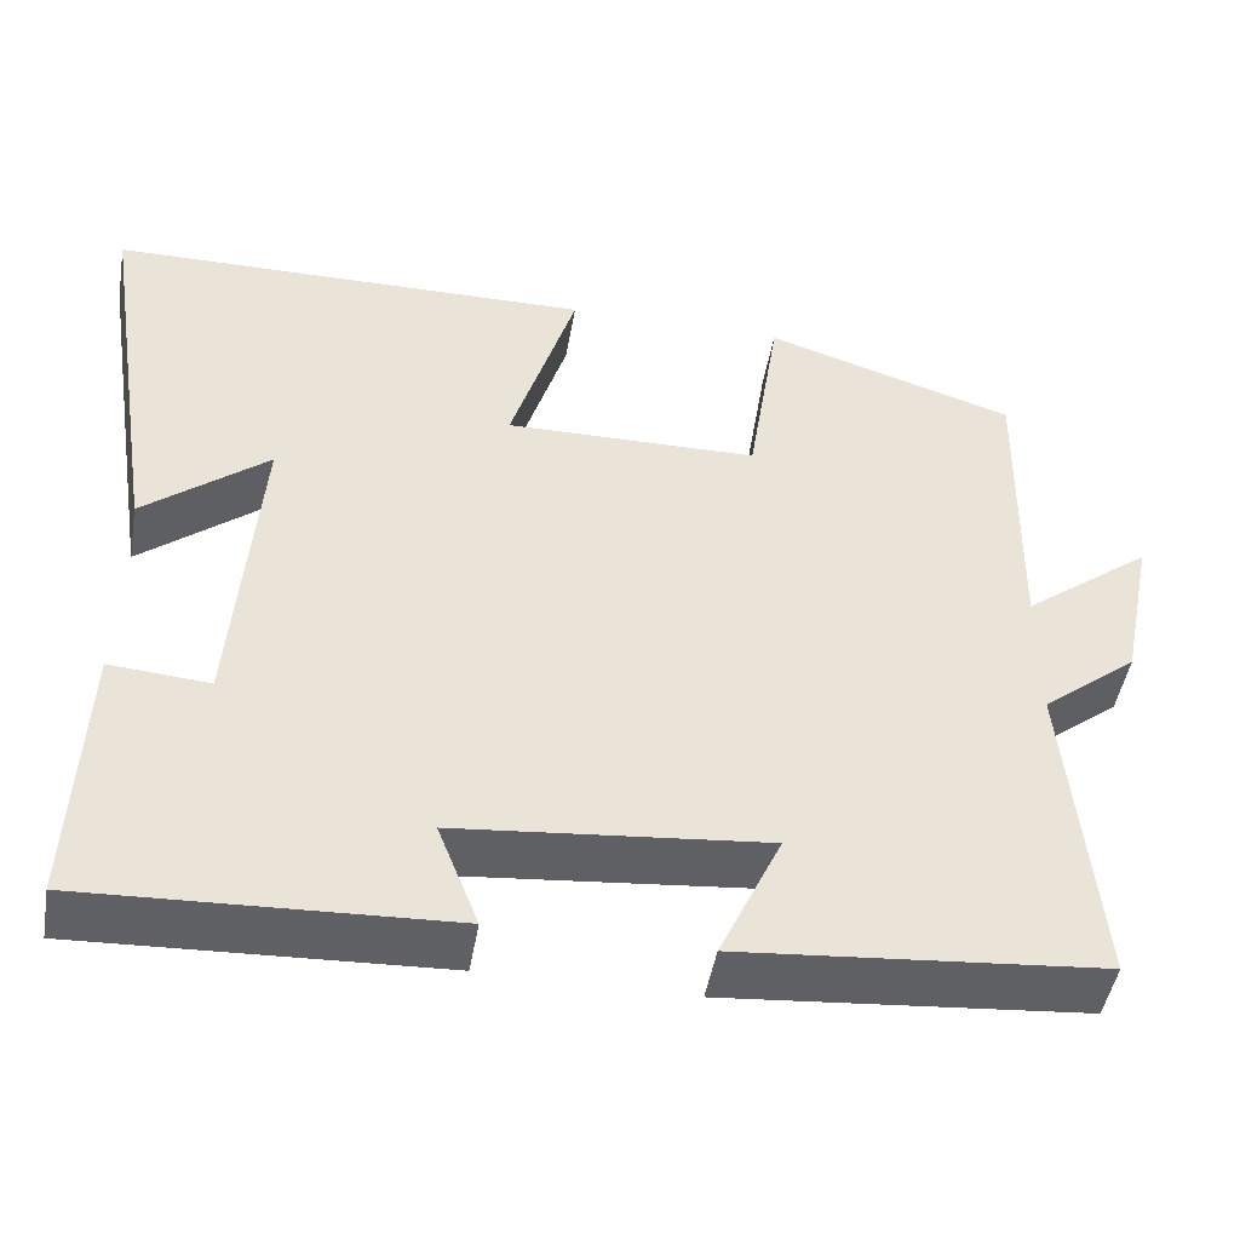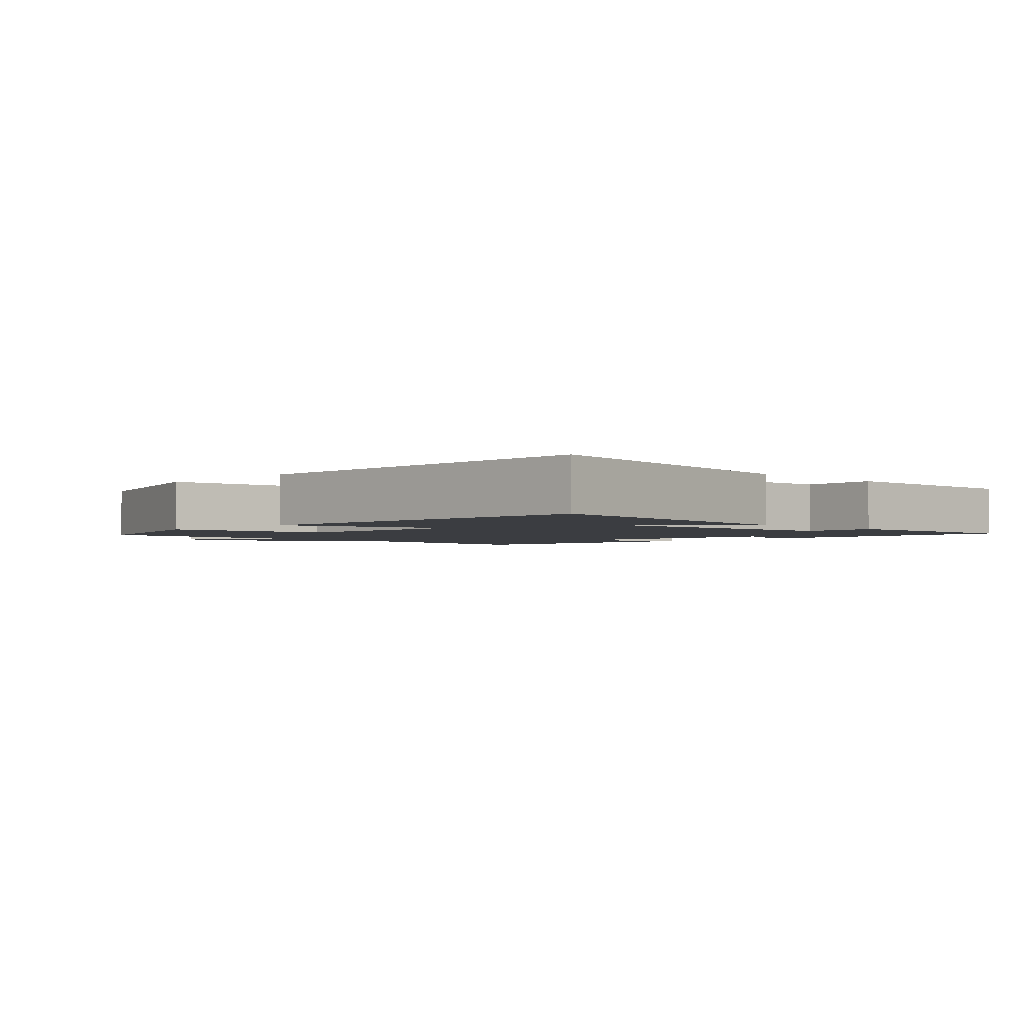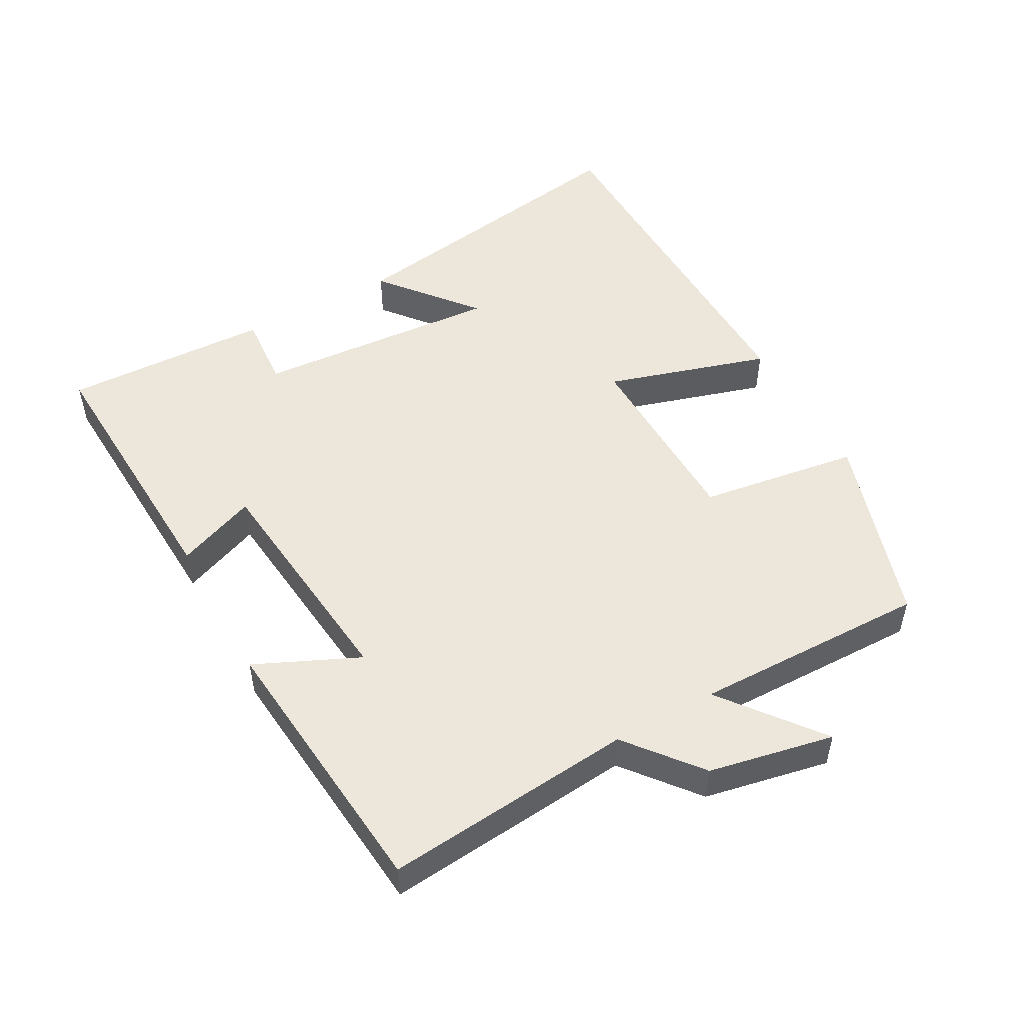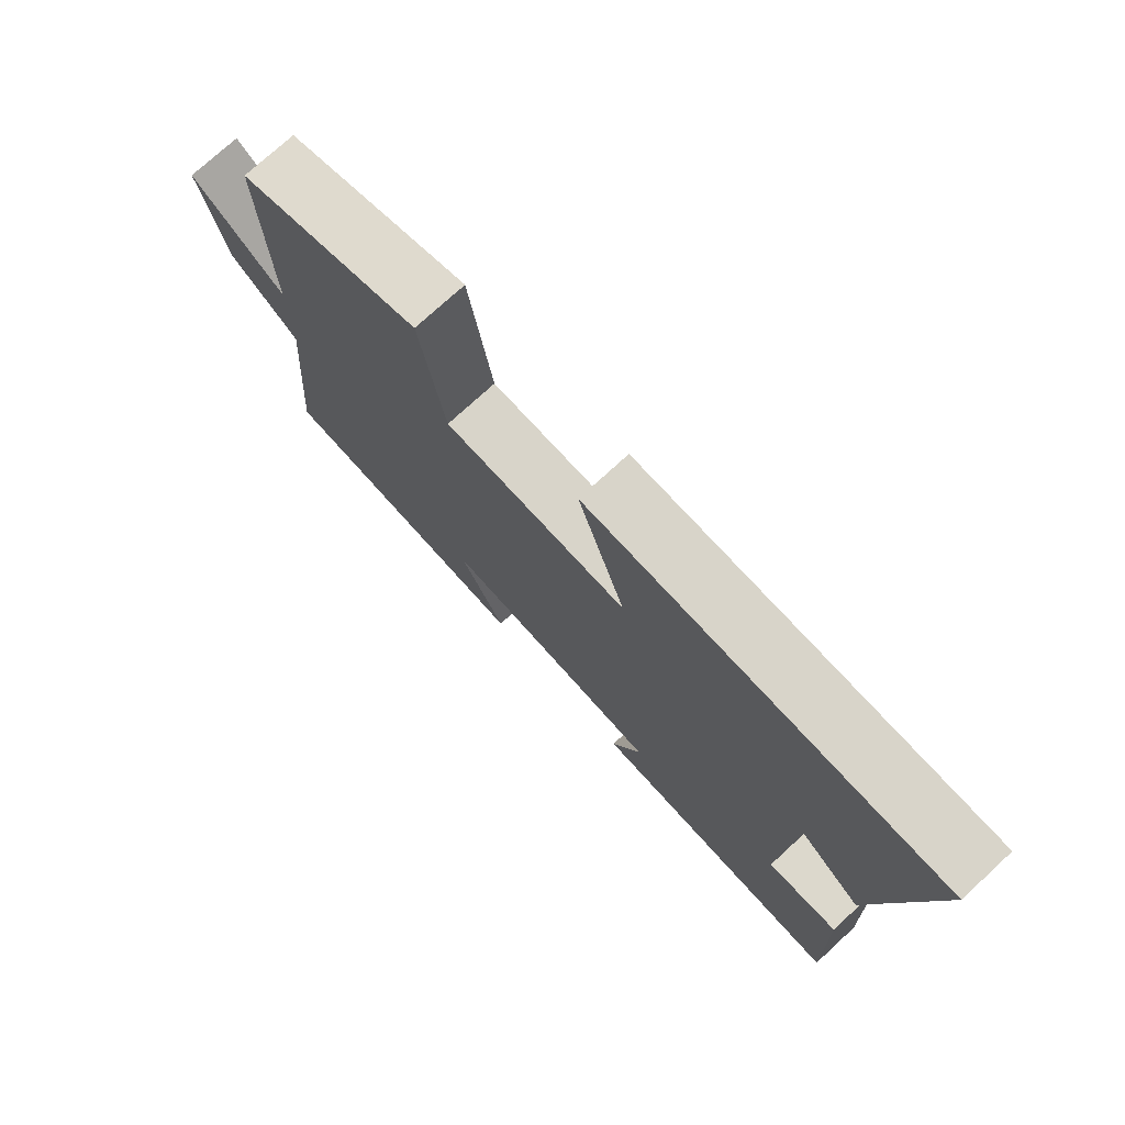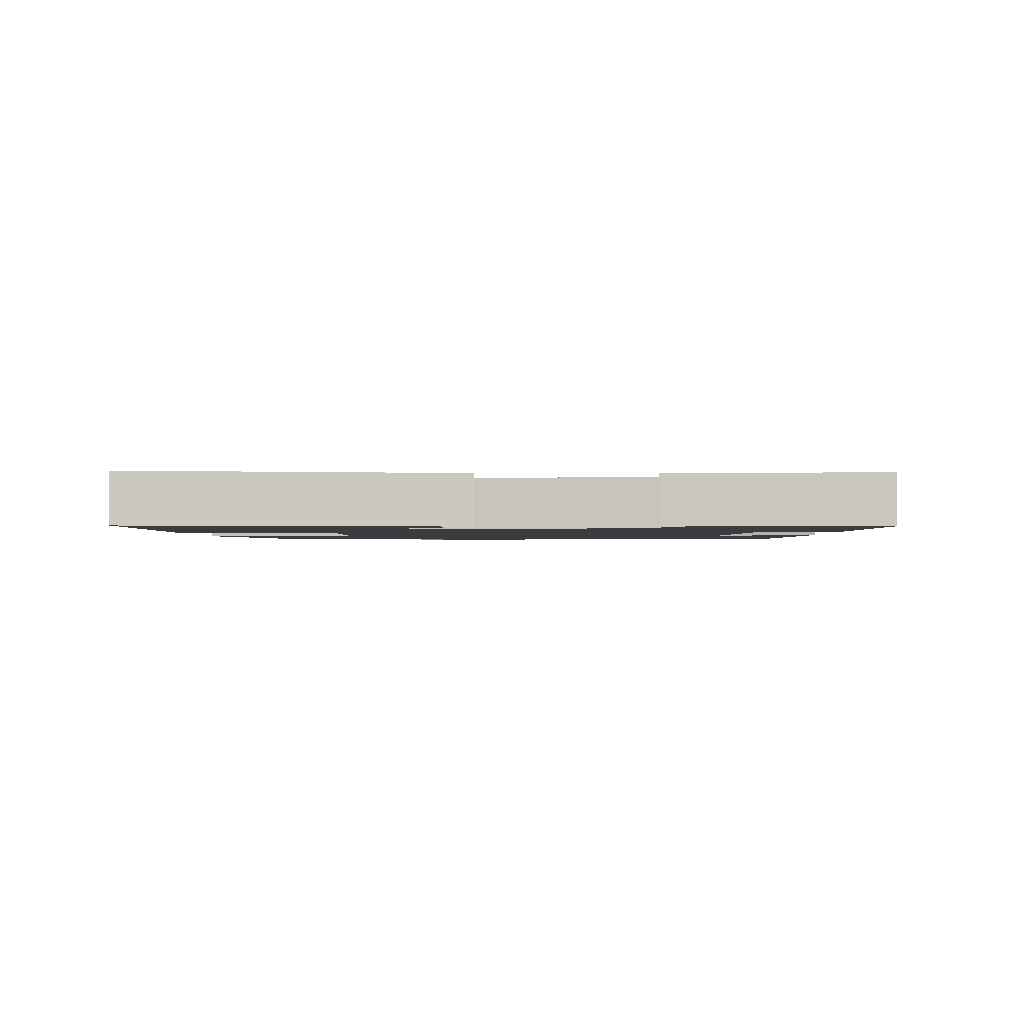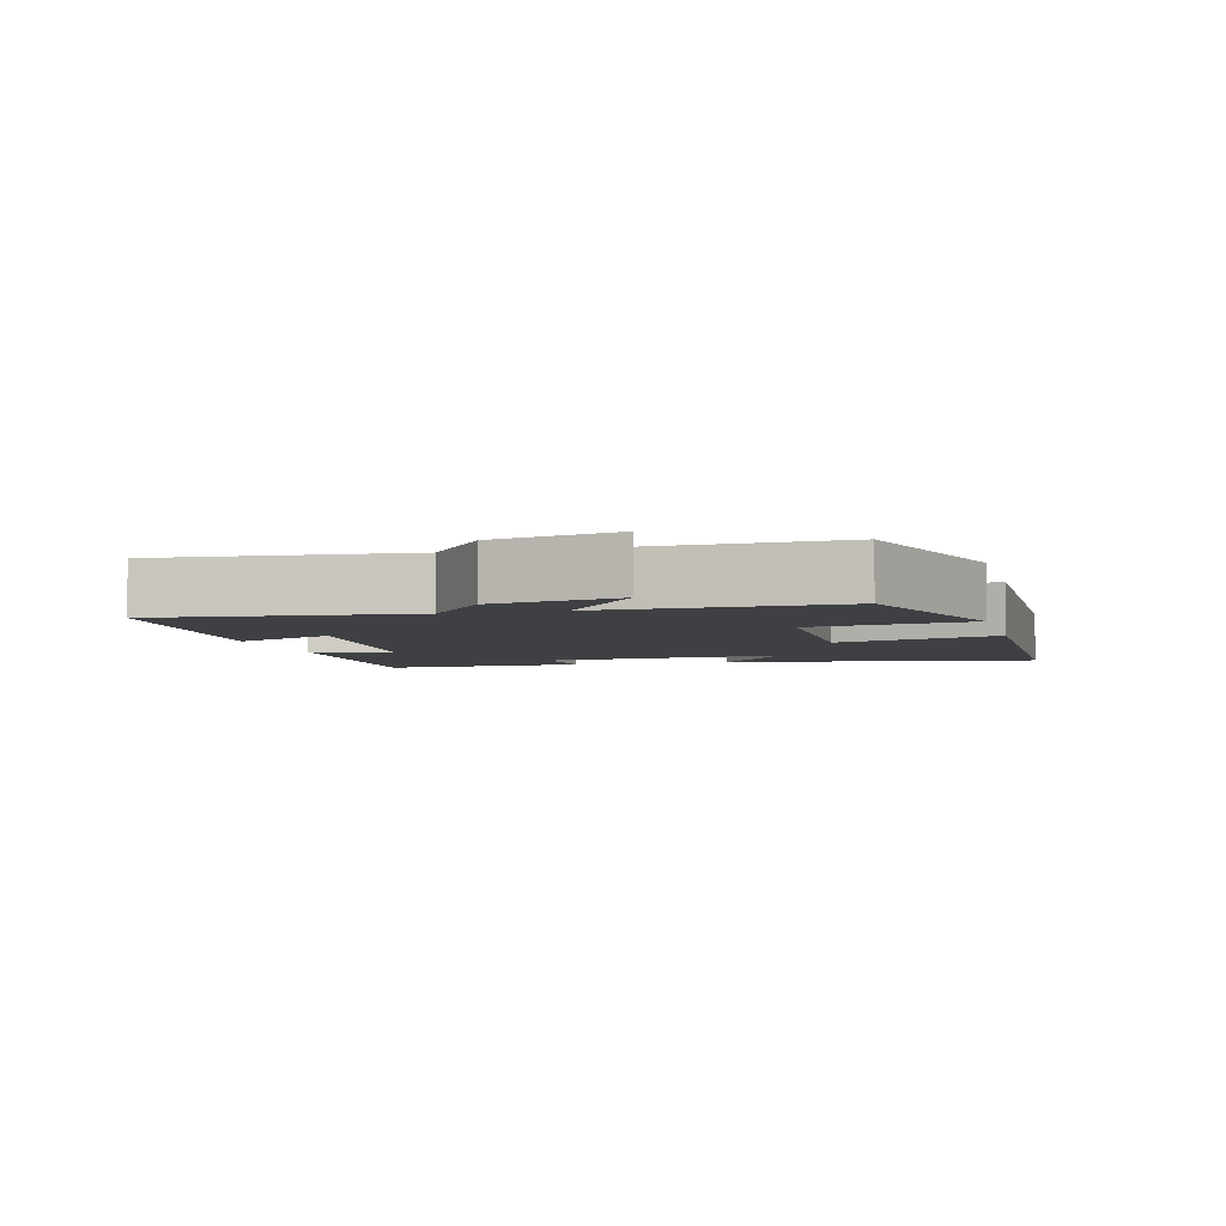
<metadata>
{"format":"obj","ext":"obj","renderer":"f3d","projection":"perspective","resolution":1024,"background":"white","views":[{"elev":-47.3,"azim":170.2,"up":"+Z"},{"elev":-2.4,"azim":45.4,"up":"+Y"},{"elev":50.7,"azim":-119.2,"up":"+Y"},{"elev":75.1,"azim":47.4,"up":"+Z"},{"elev":-1.7,"azim":91.0,"up":"+Y"},{"elev":-4.6,"azim":-75.2,"up":"+Y"}]}
</metadata>
<code>
v 0.573 0.07 0.494
v 0.5 0.07 0.031
v 0.36 0.07 0.144
v 0.388 0.07 -0.22
v 0.5 0.07 -0.211
v 0.512 0.07 -0.518
v 0.106 0.07 -0.5
v 0.152 0.07 -0.382
v -0.196 0.07 -0.348
v -0.126 0.07 -0.5
v -0.533 0.07 -0.464
v -0.5 0.07 -0.096
v -0.608 0.07 -0.01
v -0.646 0.07 0.174
v -0.5 0.07 0.062
v -0.507 0.07 0.408
v -0.223 0.07 0.5
v -0.187 0.07 0.264
v 0.099 0.07 0.26
v 0.025 0.07 0.5
v 0.573 0 0.494
v 0.5 0 0.031
v 0.36 0 0.144
v 0.388 0 -0.22
v 0.5 0 -0.211
v 0.512 0 -0.518
v 0.106 0 -0.5
v 0.152 0 -0.382
v -0.196 0 -0.348
v -0.126 0 -0.5
v -0.533 0 -0.464
v -0.5 0 -0.096
v -0.608 0 -0.01
v -0.646 0 0.174
v -0.5 0 0.062
v -0.507 0 0.408
v -0.223 0 0.5
v -0.187 0 0.264
v 0.099 0 0.26
v 0.025 0 0.5
f 19 20 1
f 15 16 17 18
f 15 18 19
f 12 13 14 15
f 12 15 19
f 9 10 11 12
f 8 9 12 19
f 6 7 8
f 5 6 8
f 4 5 8
f 3 4 8 19
f 1 2 3
f 1 3 19
f 21 40 39
f 38 37 36 35
f 39 38 35
f 35 34 33 32
f 39 35 32
f 32 31 30 29
f 39 32 29 28
f 28 27 26
f 28 26 25
f 28 25 24
f 39 28 24 23
f 23 22 21
f 39 23 21
f 1 21 22 2
f 2 22 23 3
f 3 23 24 4
f 4 24 25 5
f 5 25 26 6
f 6 26 27 7
f 7 27 28 8
f 8 28 29 9
f 9 29 30 10
f 10 30 31 11
f 11 31 32 12
f 12 32 33 13
f 13 33 34 14
f 14 34 35 15
f 15 35 36 16
f 16 36 37 17
f 17 37 38 18
f 18 38 39 19
f 19 39 40 20
f 20 40 21 1

</code>
